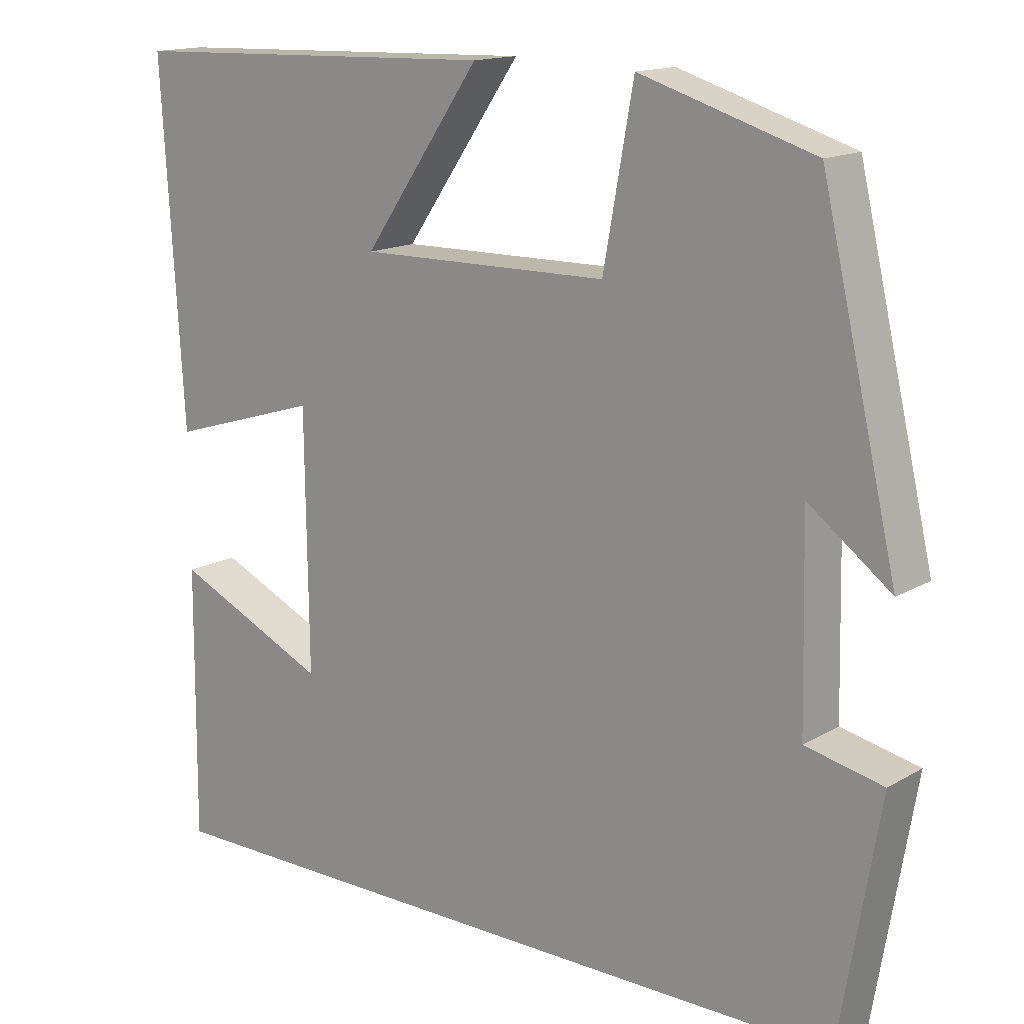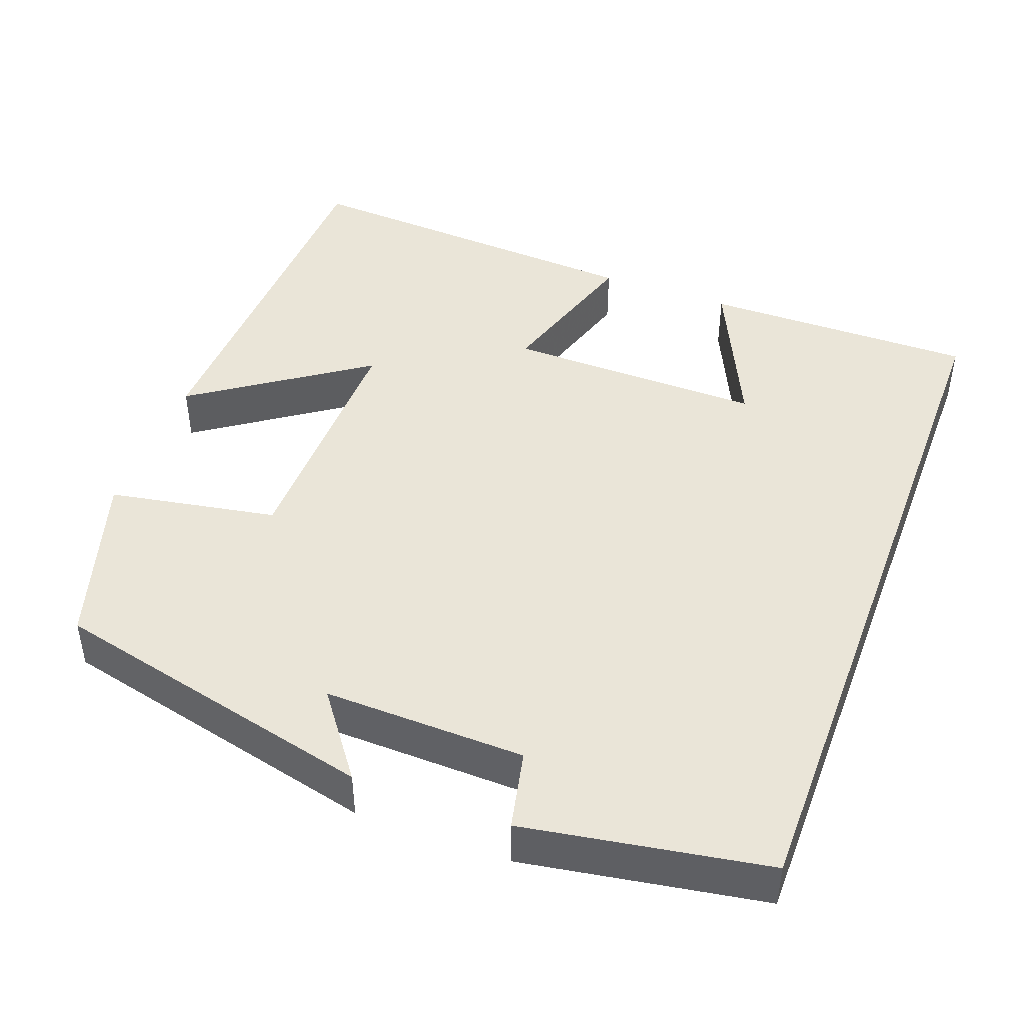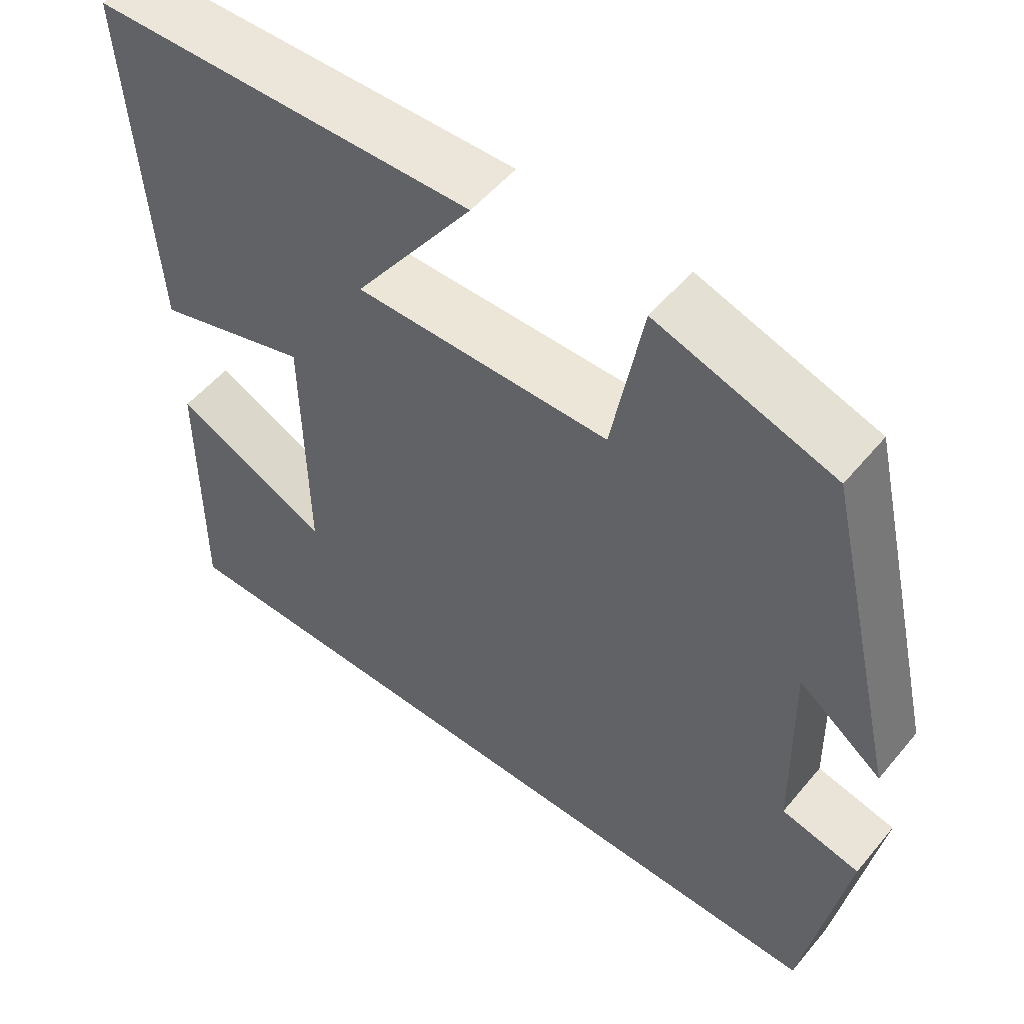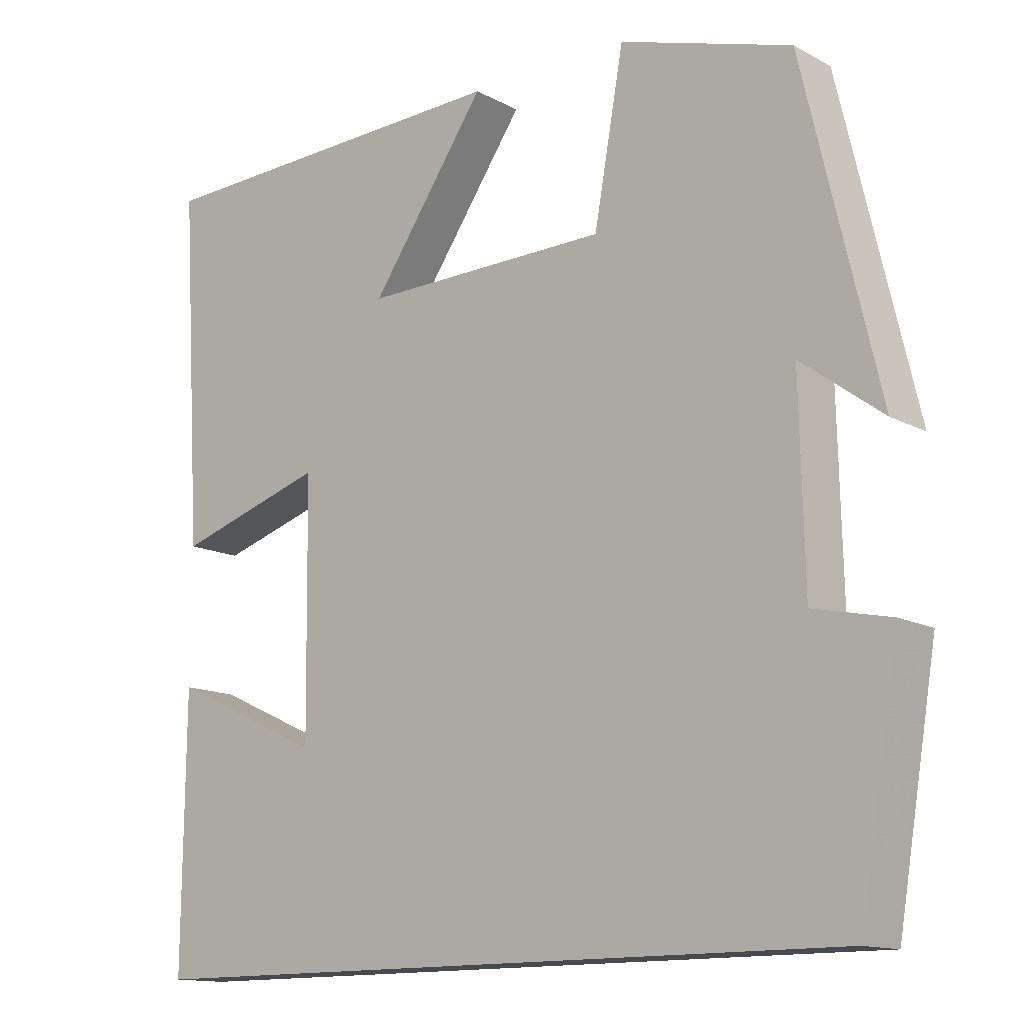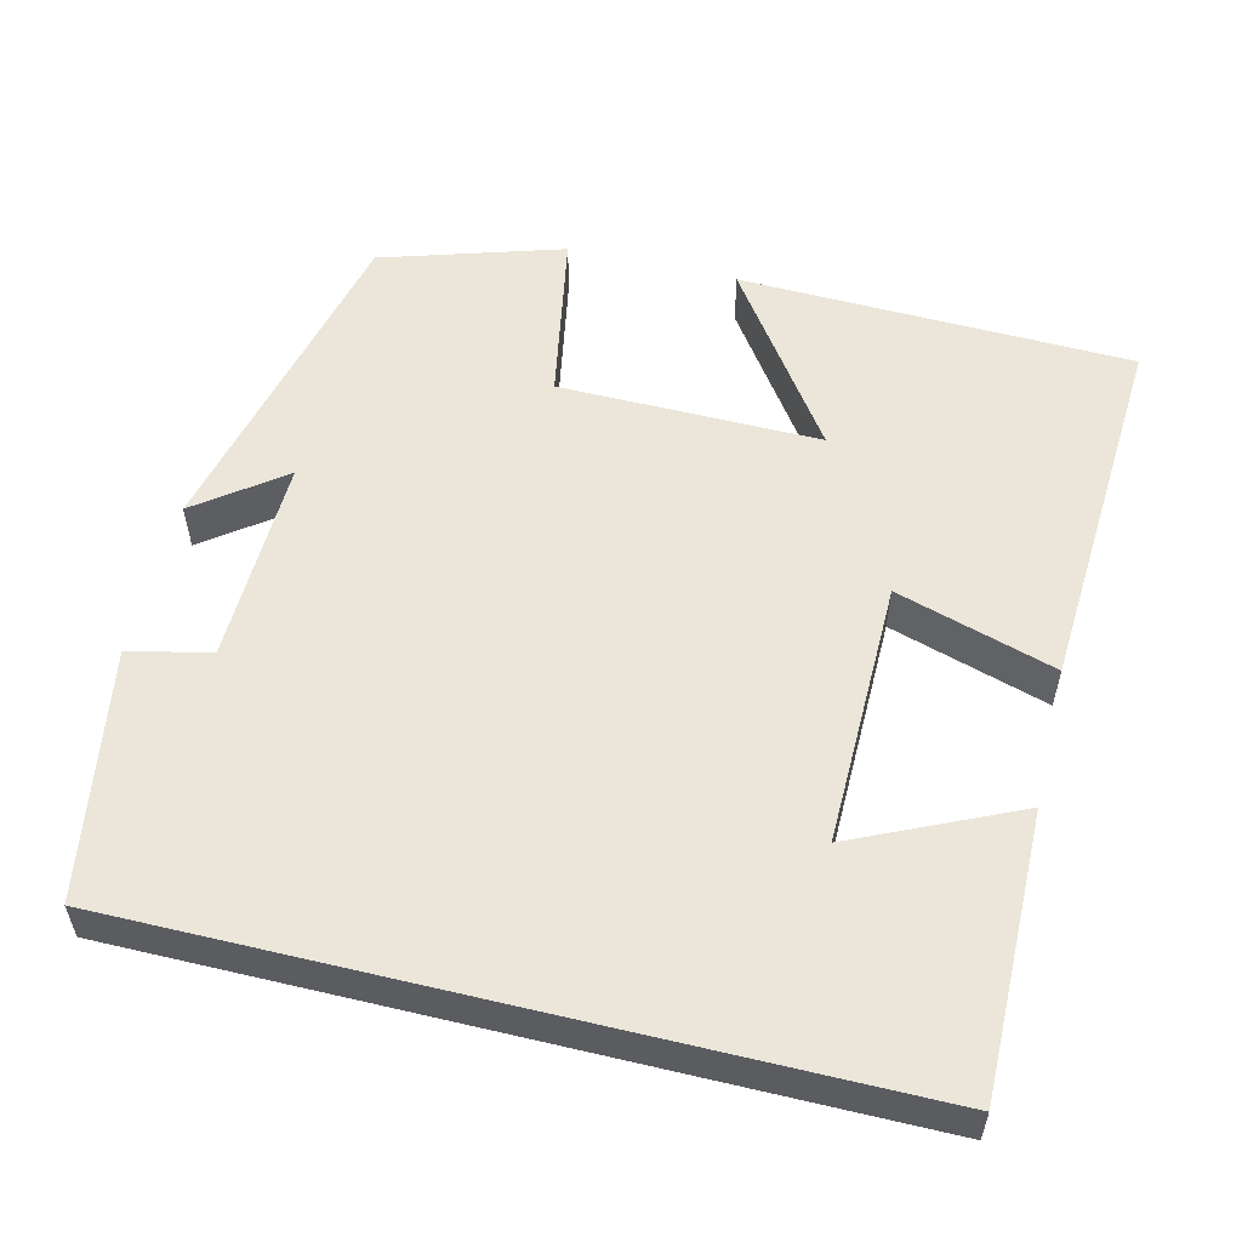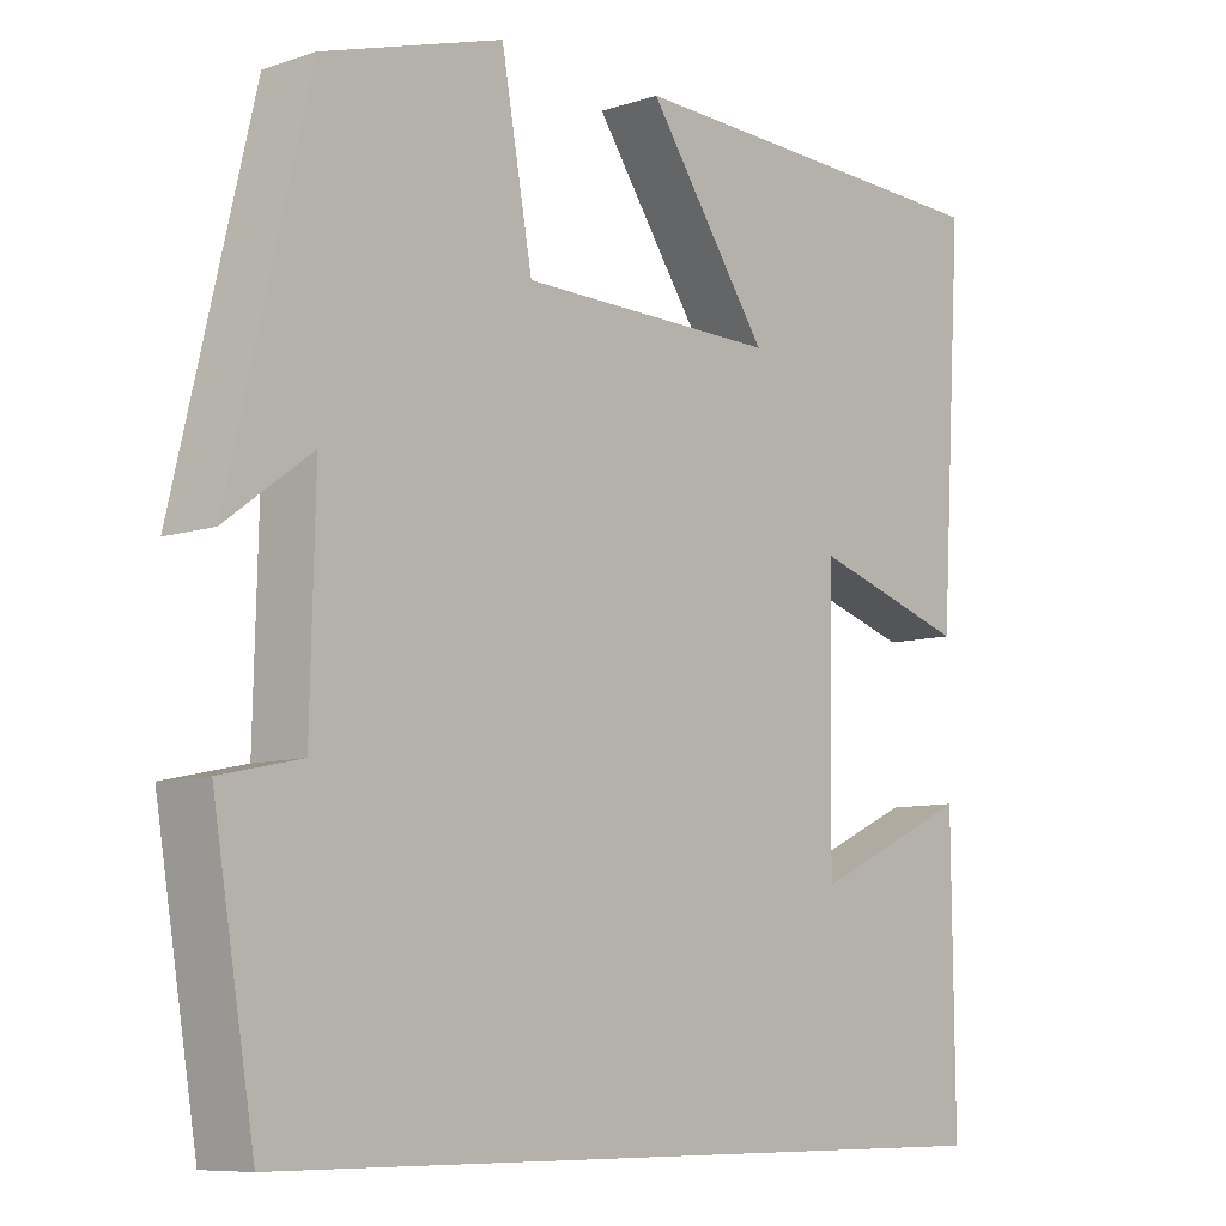
<metadata>
{"format":"obj","ext":"obj","renderer":"f3d","projection":"perspective","resolution":1024,"background":"white","views":[{"elev":15.1,"azim":39.3,"up":"+Z"},{"elev":44.8,"azim":110.5,"up":"+Y"},{"elev":53.4,"azim":38.8,"up":"+Z"},{"elev":-13.6,"azim":40.3,"up":"+Z"},{"elev":55.4,"azim":-166.3,"up":"+Y"},{"elev":-8.5,"azim":131.8,"up":"+Z"}]}
</metadata>
<code>
v -0.503 0.07 -0.5
v -0.5 0.07 -0.15
v -0.298 0.07 -0.243
v -0.302 0.07 0.087
v -0.5 0.07 0.026
v -0.528 0.07 0.485
v -0.037 0.07 0.5
v -0.19 0.07 0.28
v 0.136 0.07 0.284
v 0.175 0.07 0.5
v 0.401 0.07 0.43
v 0.5 0.07 0.009
v 0.393 0.07 0.089
v 0.399 0.07 -0.169
v 0.5 0.07 -0.191
v 0.448 0.07 -0.5
v -0.503 0 -0.5
v -0.5 0 -0.15
v -0.298 0 -0.243
v -0.302 0 0.087
v -0.5 0 0.026
v -0.528 0 0.485
v -0.037 0 0.5
v -0.19 0 0.28
v 0.136 0 0.284
v 0.175 0 0.5
v 0.401 0 0.43
v 0.5 0 0.009
v 0.393 0 0.089
v 0.399 0 -0.169
v 0.5 0 -0.191
v 0.448 0 -0.5
f 14 15 16 1
f 13 14 1
f 11 12 13
f 10 11 13
f 9 10 13
f 8 9 13
f 5 6 7 8
f 4 5 8
f 3 4 8 13
f 1 2 3
f 1 3 13
f 17 32 31 30
f 17 30 29
f 29 28 27
f 29 27 26
f 29 26 25
f 29 25 24
f 24 23 22 21
f 24 21 20
f 29 24 20 19
f 19 18 17
f 29 19 17
f 1 17 18 2
f 2 18 19 3
f 3 19 20 4
f 4 20 21 5
f 5 21 22 6
f 6 22 23 7
f 7 23 24 8
f 8 24 25 9
f 9 25 26 10
f 10 26 27 11
f 11 27 28 12
f 12 28 29 13
f 13 29 30 14
f 14 30 31 15
f 15 31 32 16
f 16 32 17 1

</code>
